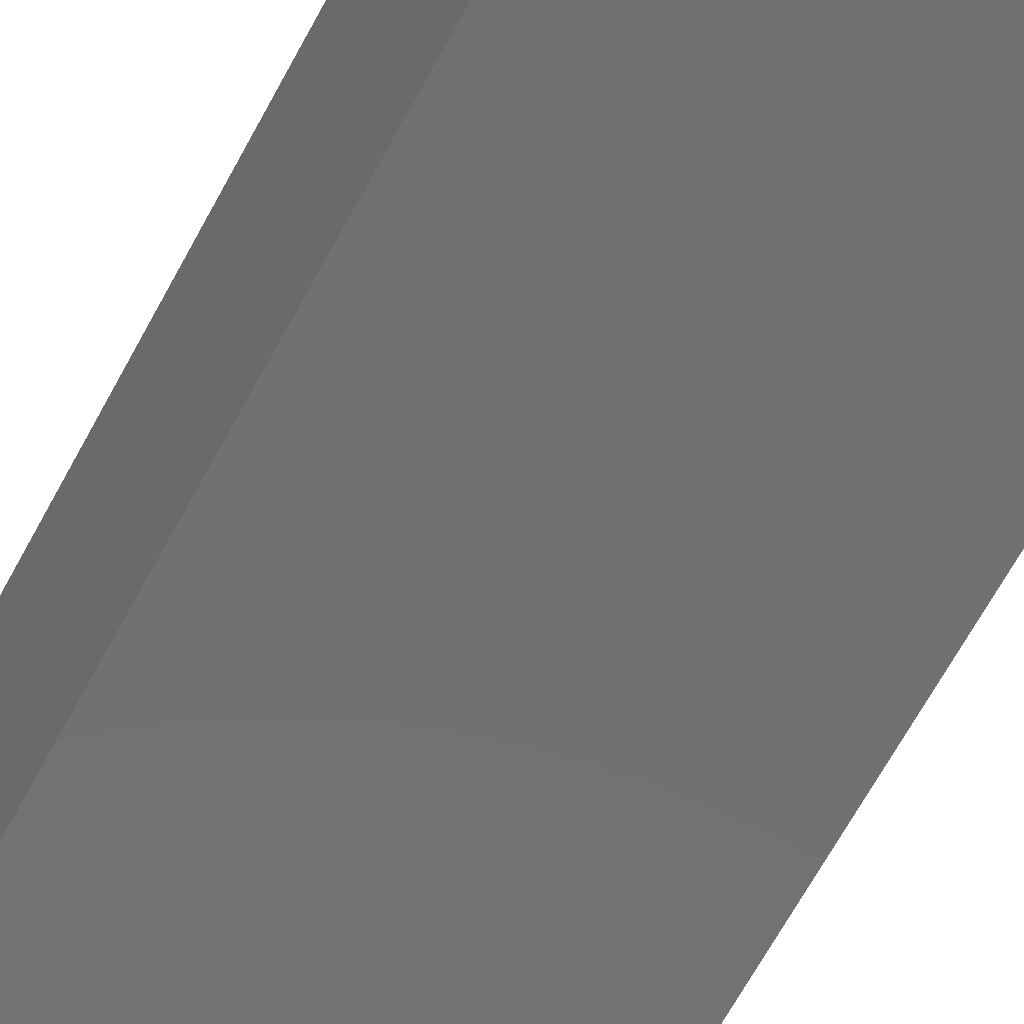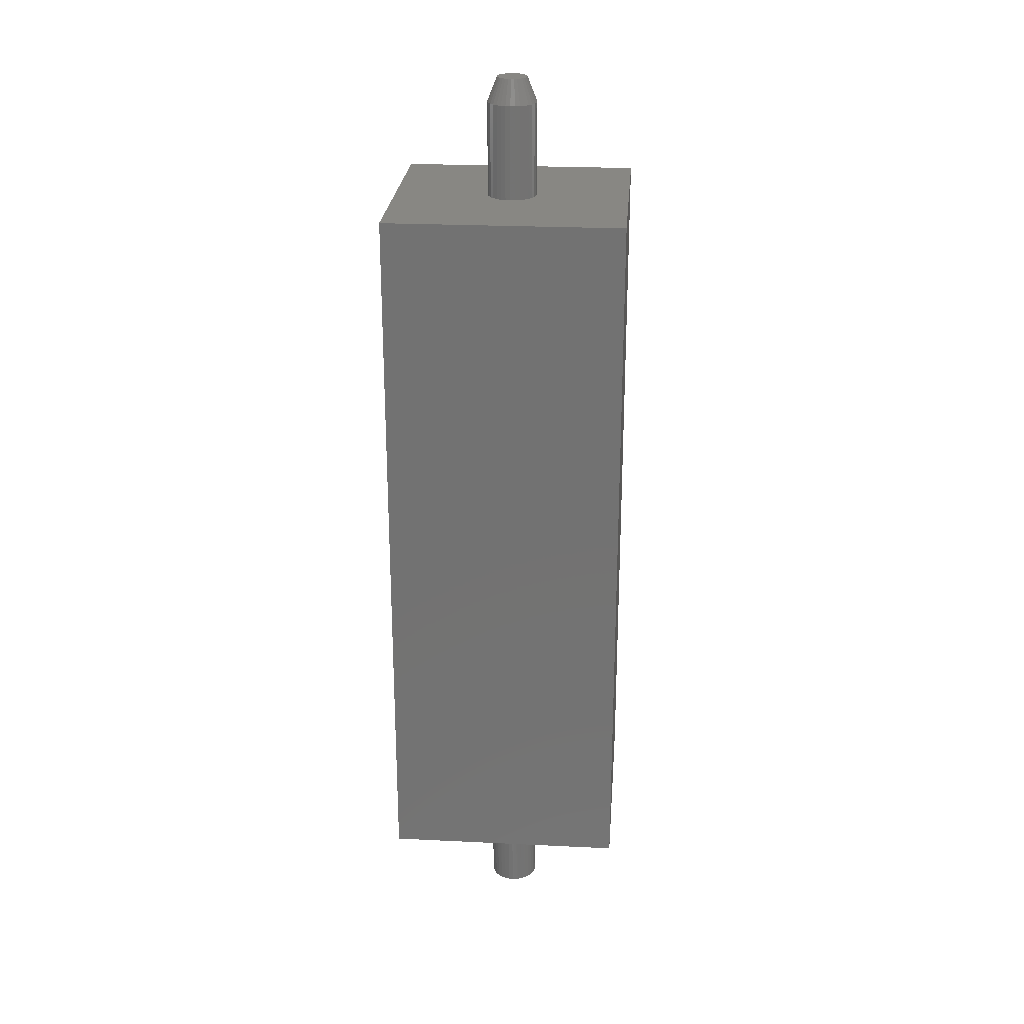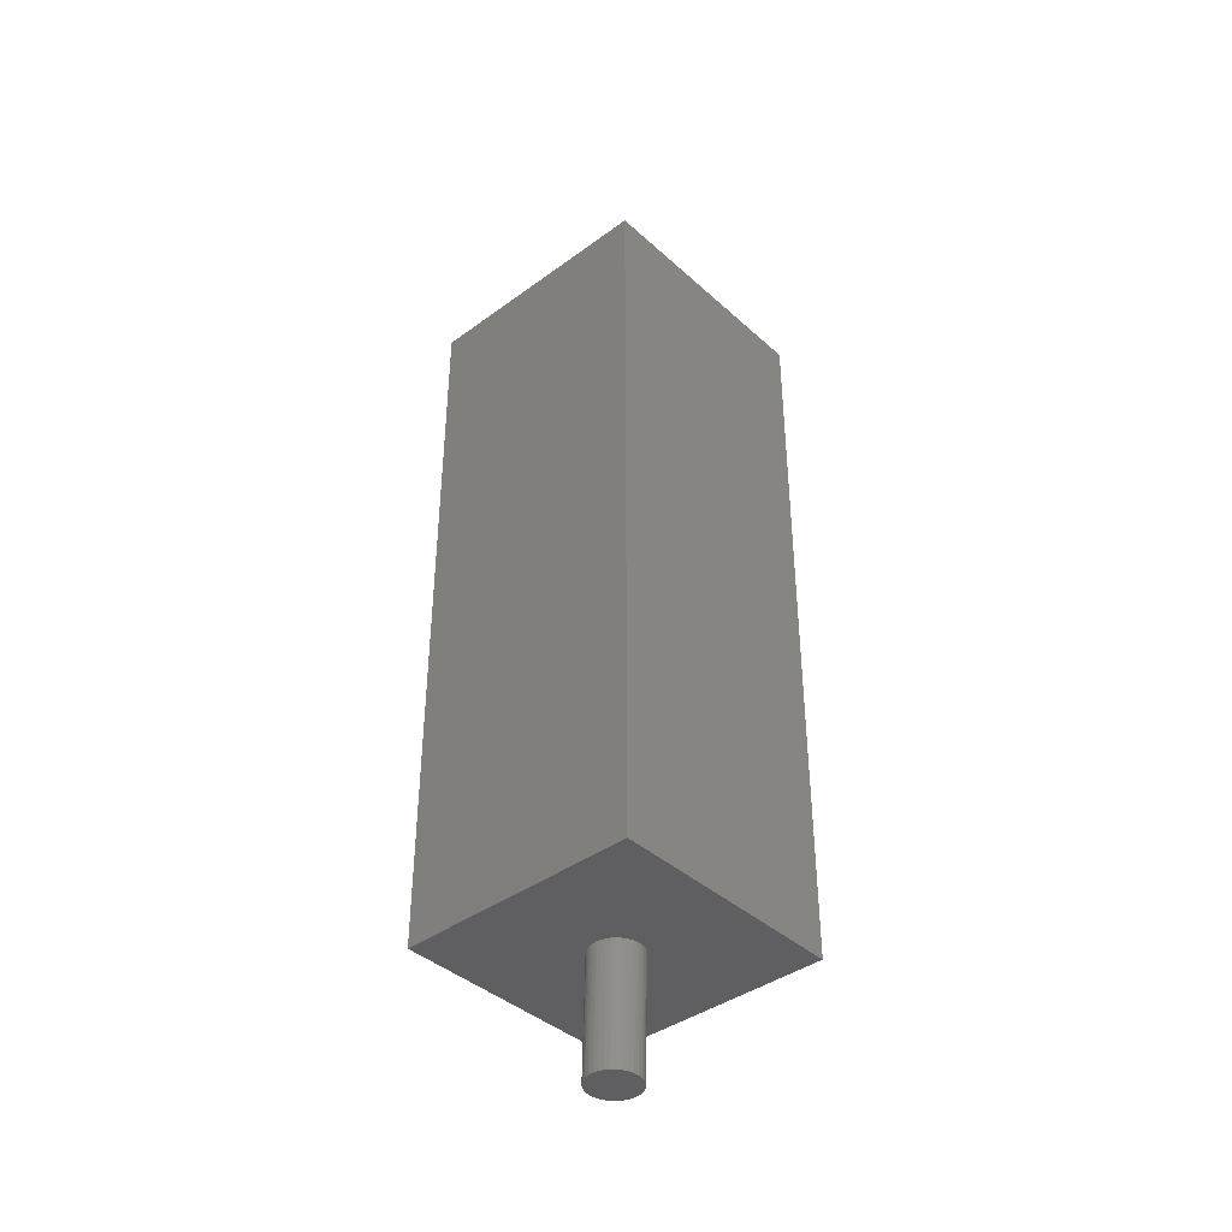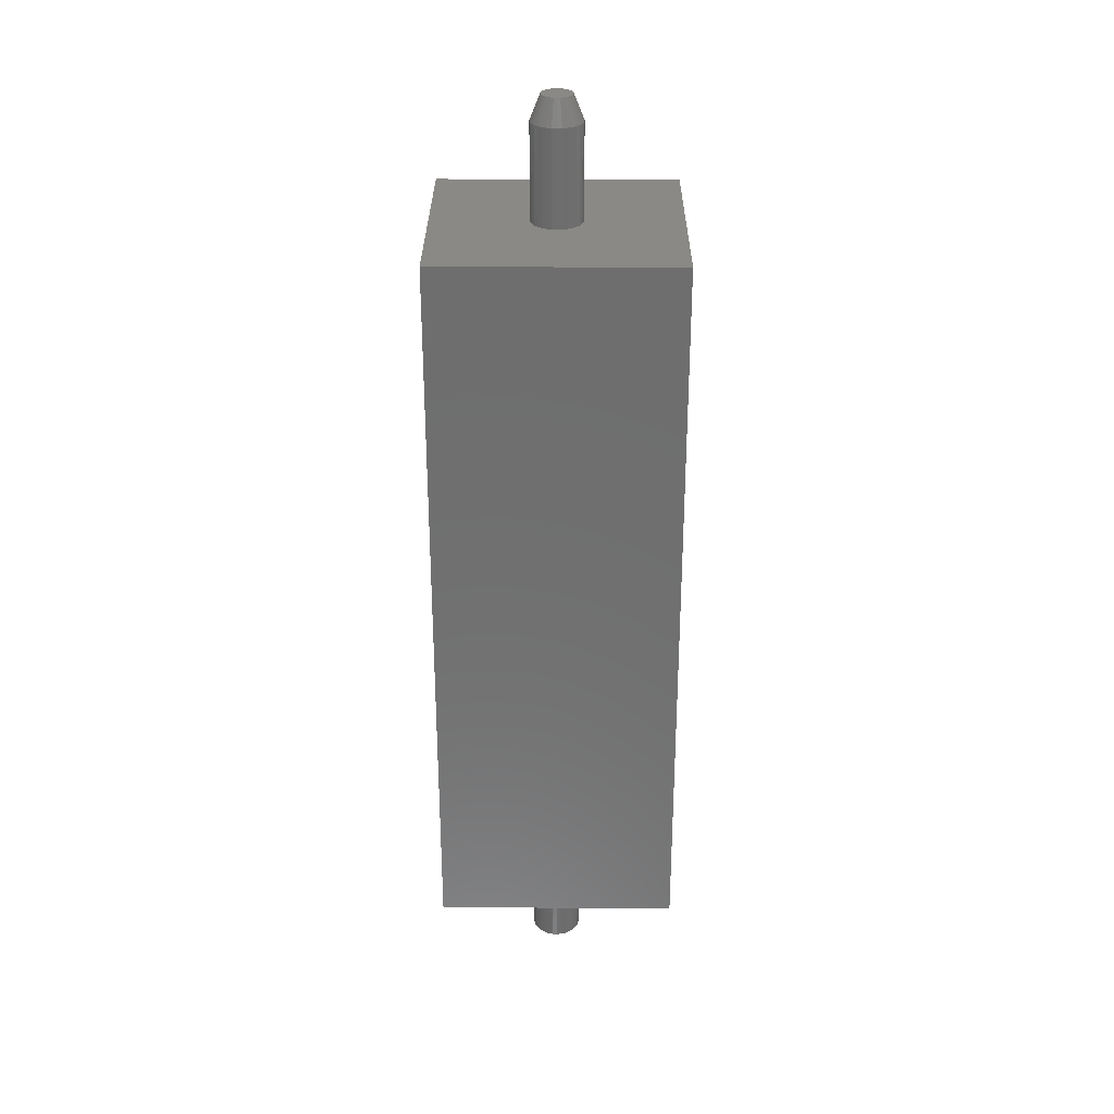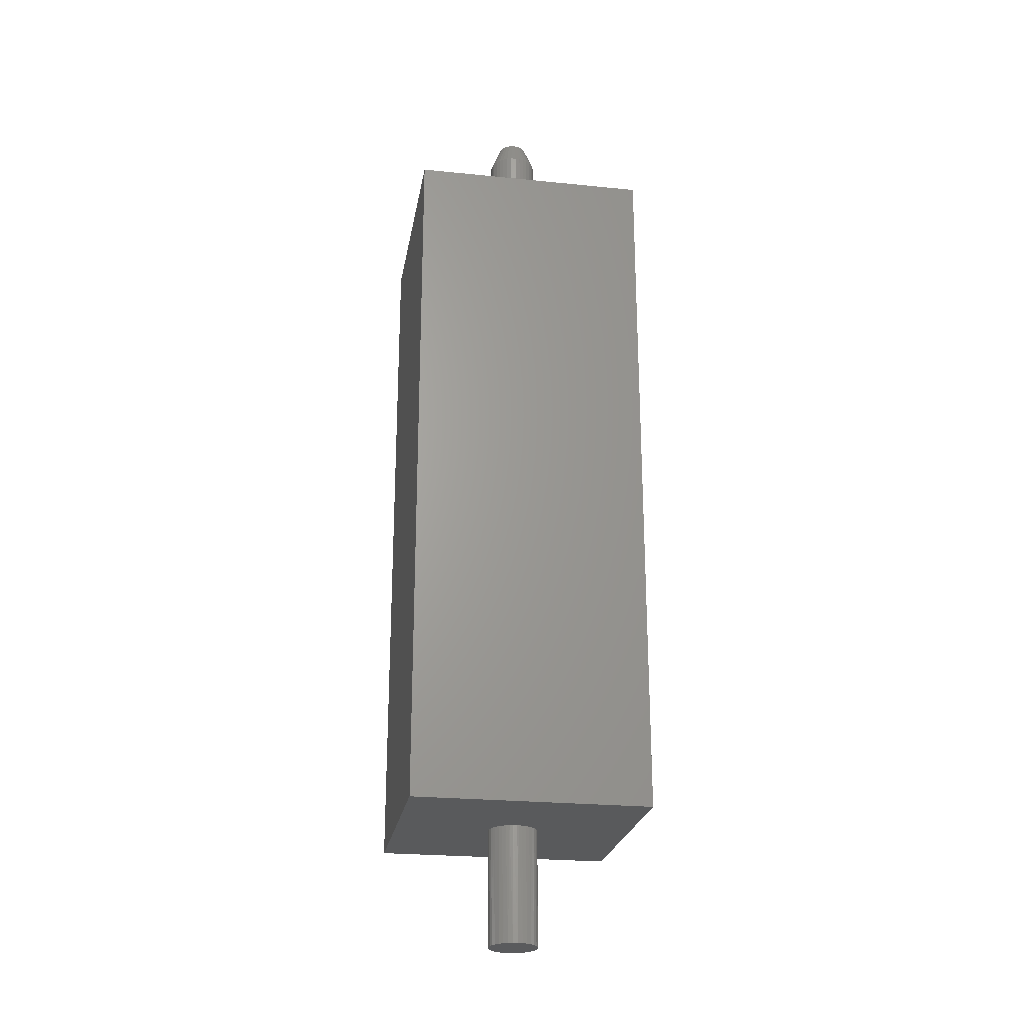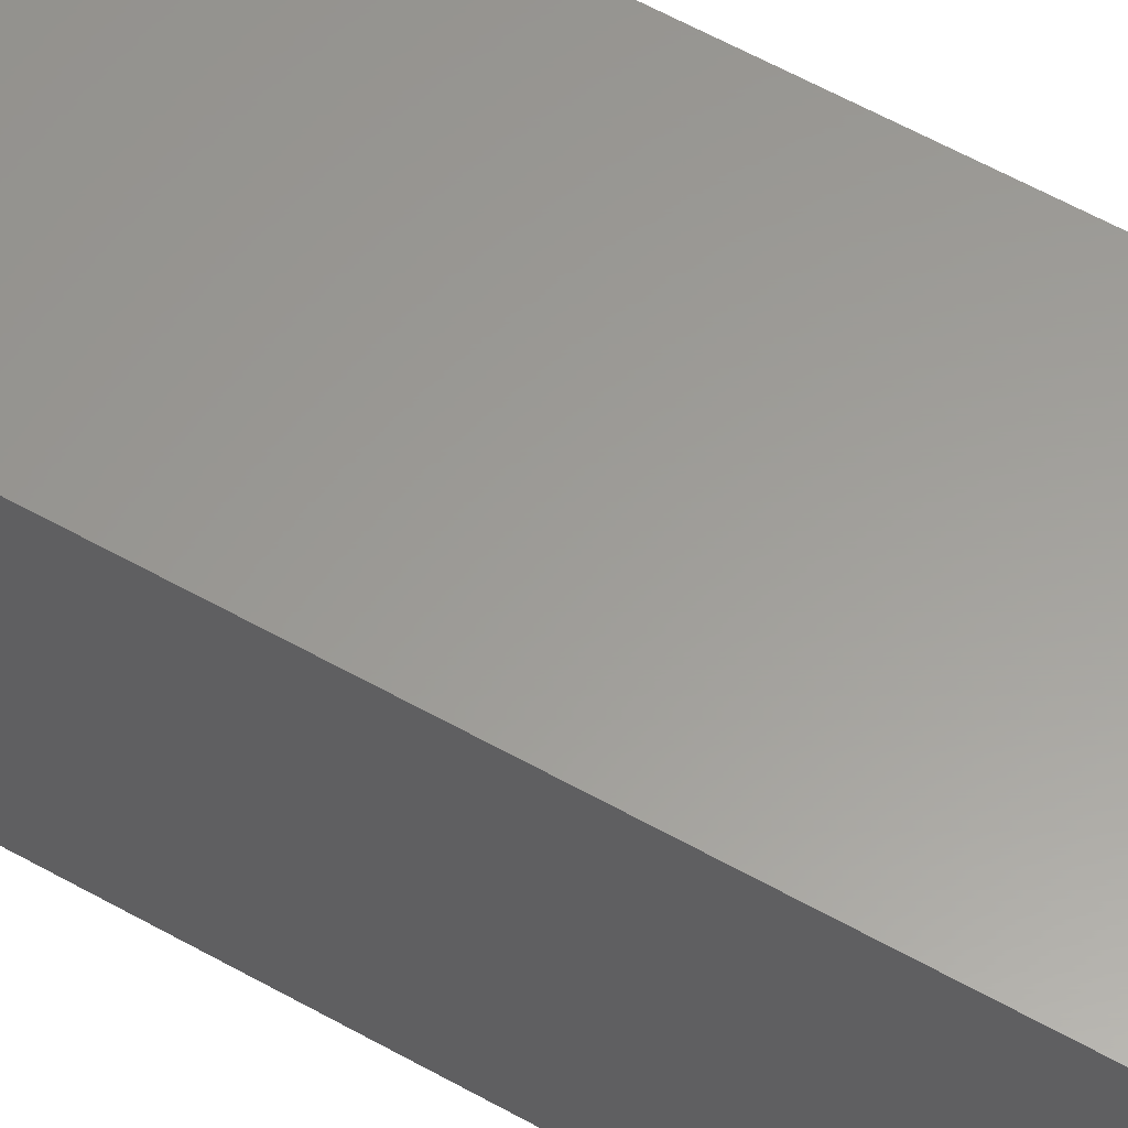
<metadata>
{"format":"stl","ext":"stl","renderer":"f3d","projection":"perspective","resolution":1024,"background":"white","views":[{"elev":-62.6,"azim":152.4,"up":"+Y"},{"elev":24.8,"azim":4.5,"up":"+Z"},{"elev":-39.9,"azim":132.1,"up":"+Z"},{"elev":29.5,"azim":-89.7,"up":"+Z"},{"elev":-24.0,"azim":80.4,"up":"+Z"},{"elev":60.3,"azim":119.8,"up":"+Y"}]}
</metadata>
<code>
# stl→obj: 177 verts, 350 faces
v 0.0004112 0.02385 0.75
v -0.004241 0.02339 0.75
v -0.008715 0.02203 0.75
v 0.005064 0.02339 0.75
v 0.009538 0.02203 0.75
v -0.01284 0.01983 0.75
v 0.01366 0.01983 0.75
v -0.01645 0.01686 0.75
v 0.01727 0.01686 0.75
v -0.01942 0.01325 0.75
v 0.02024 0.01325 0.75
v -0.02162 0.009126 0.75
v 0.02244 0.009126 0.75
v -0.02298 0.004653 0.75
v 0.0238 0.004653 0.75
v 0.0238 -0.004653 0.75
v -0.02162 -0.009126 0.75
v 0.02244 -0.009126 0.75
v -0.01942 -0.01325 0.75
v 0.02024 -0.01325 0.75
v -0.01645 -0.01686 0.75
v 0.01727 -0.01686 0.75
v -0.01284 -0.01983 0.75
v 0.01366 -0.01983 0.75
v -0.008715 -0.02203 0.75
v 0.009538 -0.02203 0.75
v -0.004241 -0.02339 0.75
v 0.0004112 -0.02385 0.75
v 0.005064 -0.02339 0.75
v 0.02426 -1.964e-17 0.75
v -0.02344 1.588e-09 0.75
v -0.02298 -0.004653 0.75
v 0.03988 0 0.5625
v 0.03988 -9.668e-18 0.7109
v 0.03913 -0.007701 0.5625
v 0.03913 -0.007701 0.7109
v 0.03688 -0.01511 0.5625
v 0.03688 -0.01511 0.7109
v 0.03323 -0.02193 0.5625
v 0.03323 -0.02193 0.7109
v 0.02832 -0.02791 0.5625
v 0.02832 -0.02791 0.7109
v 0.02234 -0.03282 0.5625
v 0.02234 -0.03282 0.7109
v 0.01552 -0.03647 0.5625
v 0.01552 -0.03647 0.7109
v 0.008112 -0.03872 0.5625
v 0.008112 -0.03872 0.7109
v 0.0004112 -0.03947 0.5625
v 0.0004112 -0.03947 0.7109
v -0.00729 -0.03872 0.5625
v -0.00729 -0.03872 0.7109
v -0.01469 -0.03647 0.5625
v -0.01469 -0.03647 0.7109
v -0.02152 -0.03282 0.5625
v -0.02152 -0.03282 0.7109
v -0.0275 -0.02791 0.5625
v -0.0275 -0.02791 0.7109
v -0.03241 -0.02193 0.5625
v -0.03241 -0.02193 0.7109
v -0.03606 -0.01511 0.5625
v -0.03606 -0.01511 0.7109
v -0.0383 -0.007701 0.5625
v -0.0383 -0.007701 0.7109
v -0.03906 4.834e-18 0.5625
v -0.03906 4.834e-18 0.7109
v -0.0383 0.007701 0.5625
v -0.0383 0.007701 0.7109
v -0.03606 0.01511 0.5625
v -0.03606 0.01511 0.7109
v -0.03241 0.02193 0.5625
v -0.03241 0.02193 0.7109
v -0.0275 0.02791 0.5625
v -0.0275 0.02791 0.7109
v -0.02152 0.03282 0.5625
v -0.02152 0.03282 0.7109
v -0.01469 0.03647 0.5625
v -0.01469 0.03647 0.7109
v -0.00729 0.03872 0.5625
v -0.00729 0.03872 0.7109
v 0.0004112 0.03947 0.5625
v 0.0004112 0.03947 0.7109
v 0.008112 0.03872 0.5625
v 0.008112 0.03872 0.7109
v 0.01552 0.03647 0.5625
v 0.01552 0.03647 0.7109
v 0.02234 0.03282 0.5625
v 0.02234 0.03282 0.7109
v 0.02832 0.02791 0.5625
v 0.02832 0.02791 0.7109
v 0.03323 0.02193 0.5625
v 0.03323 0.02193 0.7109
v 0.03688 0.01511 0.5625
v 0.03688 0.01511 0.7109
v 0.03913 0.007701 0.5625
v 0.03913 0.007701 0.7109
v 0.1875 0.1875 0.5625
v -0.1875 0.1875 0.5625
v 0.1875 -0.1875 0.5625
v -0.1875 -0.1875 0.5625
v -0.03446 -1.45e-17 -0.7499
v -0.03892 -0.002538 -0.5625
v -0.03906 -8.46e-17 -0.5625
v -0.03351 -0.00768 -0.7499
v 0.04444 0.001937 -0.748
v 0.03954 -0.004299 -0.5625
v 0.04387 -0.00578 -0.748
v 0.03988 0.001937 -0.5625
v -0.03751 -0.01002 -0.5625
v -0.03109 -0.01503 -0.7499
v -0.03527 -0.01594 -0.5625
v -0.02727 -0.02176 -0.7498
v -0.02338 -0.03053 -0.5625
v -0.02811 -0.02633 -0.5625
v -0.02222 -0.02762 -0.7496
v -0.01612 -0.03238 -0.7495
v -0.01804 -0.03393 -0.5625
v -0.009213 -0.03586 -0.7493
v -0.01223 -0.03643 -0.5625
v -0.001758 -0.03792 -0.7491
v 0.006526 -0.03803 -0.5625
v 0.0002152 -0.0385 -0.5625
v 0.005957 -0.03849 -0.749
v 0.01364 -0.03755 -0.7488
v 0.01268 -0.03655 -0.5625
v 0.02098 -0.03512 -0.7486
v 0.01852 -0.03411 -0.5625
v 0.02771 -0.0313 -0.7484
v 0.02389 -0.03077 -0.5625
v 0.03833 -0.02015 -0.7482
v 0.04181 -0.01324 -0.7481
v 0.03592 -0.0163 -0.5625
v 0.03822 -0.0104 -0.5625
v -0.03211 -0.02142 -0.5625
v -0.006091 -0.03797 -0.5625
v 0.02866 -0.02661 -0.5625
v 0.03357 -0.02625 -0.7483
v 0.03271 -0.02174 -0.5625
v 0.03978 0.003992 -0.5625
v 0.04349 0.009617 -0.748
v -0.03906 0.001937 -0.5625
v -0.03389 0.007717 -0.7499
v 0.03883 0.01009 -0.5625
v 0.03725 0.0237 -0.7482
v 0.0322 0.02956 -0.7483
v 0.03024 0.02683 -0.5625
v 0.02572 0.03126 -0.5625
v 0.0261 0.03432 -0.7485
v 0.02056 0.03492 -0.5625
v 0.01919 0.0378 -0.7486
v 0.002544 0.04038 -0.5625
v 0.008816 0.03954 -0.5625
v 0.01174 0.03986 -0.7488
v 0.00402 0.04043 -0.749
v -0.003782 0.04022 -0.5625
v -0.003657 0.03948 -0.7492
v -0.01 0.03905 -0.5625
v -0.011 0.03706 -0.7494
v -0.02645 0.0299 -0.5625
v -0.02148 0.03382 -0.5625
v -0.01773 0.03324 -0.7495
v -0.02359 0.02819 -0.7497
v -0.03073 0.02524 -0.5625
v -0.02835 0.02209 -0.7498
v -0.03421 0.01995 -0.5625
v -0.03183 0.01518 -0.7499
v -0.0368 0.01418 -0.5625
v -0.03842 0.00815 -0.5625
v 0.03688 0.0161 -0.5625
v 0.04107 0.01697 -0.7481
v 0.03399 0.02174 -0.5625
v 0.01487 0.0377 -0.5625
v -0.01595 0.03689 -0.5625
v 0.1875 0.1875 -0.5625
v 0.1875 -0.1875 -0.5625
v -0.1875 0.1875 -0.5625
v -0.1875 -0.1875 -0.5625
f 1 2 3
f 4 1 3
f 4 3 5
f 5 3 6
f 5 6 7
f 7 6 8
f 7 8 9
f 9 8 10
f 9 10 11
f 11 10 12
f 11 12 13
f 13 12 14
f 13 14 15
f 16 17 18
f 18 17 19
f 18 19 20
f 20 19 21
f 20 21 22
f 22 21 23
f 22 23 24
f 24 23 25
f 24 25 26
f 26 25 27
f 26 27 28
f 26 28 29
f 15 14 30
f 30 14 31
f 30 31 16
f 16 31 32
f 16 32 17
f 33 34 35
f 35 34 36
f 35 36 37
f 37 36 38
f 37 38 39
f 39 38 40
f 39 40 41
f 41 40 42
f 41 42 43
f 43 42 44
f 43 44 45
f 45 44 46
f 45 46 47
f 47 46 48
f 47 48 49
f 49 48 50
f 49 50 51
f 51 50 52
f 51 52 53
f 53 52 54
f 53 54 55
f 55 54 56
f 55 56 57
f 57 56 58
f 57 58 59
f 59 58 60
f 59 60 61
f 61 60 62
f 61 62 63
f 63 62 64
f 63 64 65
f 65 64 66
f 65 66 67
f 67 66 68
f 67 68 69
f 69 68 70
f 69 70 71
f 71 70 72
f 71 72 73
f 73 72 74
f 73 74 75
f 75 74 76
f 75 76 77
f 77 76 78
f 77 78 79
f 79 78 80
f 79 80 81
f 81 80 82
f 81 82 83
f 83 82 84
f 83 84 85
f 85 84 86
f 85 86 87
f 87 86 88
f 87 88 89
f 89 88 90
f 89 90 91
f 91 90 92
f 91 92 93
f 93 92 94
f 93 94 95
f 95 94 96
f 95 96 33
f 33 96 34
f 30 16 34
f 16 36 34
f 66 64 31
f 64 32 31
f 64 62 17
f 32 64 17
f 62 60 19
f 17 62 19
f 60 58 21
f 19 60 21
f 58 56 23
f 21 58 23
f 56 54 25
f 23 56 25
f 54 52 27
f 25 54 27
f 52 50 28
f 27 52 28
f 50 48 29
f 28 50 29
f 48 46 26
f 29 48 26
f 46 44 24
f 26 46 24
f 44 42 22
f 24 44 22
f 42 40 20
f 22 42 20
f 40 38 18
f 20 40 18
f 16 38 36
f 18 38 16
f 31 14 66
f 14 68 66
f 34 96 30
f 96 15 30
f 96 94 13
f 15 96 13
f 94 92 11
f 13 94 11
f 92 90 9
f 11 92 9
f 90 88 7
f 9 90 7
f 88 86 5
f 7 88 5
f 86 84 4
f 5 86 4
f 84 82 1
f 4 84 1
f 82 80 2
f 1 82 2
f 80 78 3
f 2 80 3
f 78 76 6
f 3 78 6
f 76 74 8
f 6 76 8
f 74 72 10
f 8 74 10
f 72 70 12
f 10 72 12
f 14 70 68
f 12 70 14
f 97 98 81
f 97 81 83
f 97 83 85
f 97 85 87
f 97 87 89
f 97 89 91
f 97 91 93
f 97 93 95
f 97 95 33
f 97 33 35
f 99 97 35
f 99 35 37
f 99 37 39
f 99 39 41
f 99 41 43
f 99 43 45
f 99 45 47
f 99 47 49
f 99 49 100
f 98 100 63
f 98 63 65
f 98 65 67
f 98 67 69
f 98 69 71
f 98 71 73
f 98 73 75
f 98 75 77
f 98 77 79
f 98 79 81
f 100 49 51
f 100 51 53
f 100 53 55
f 100 55 57
f 100 57 59
f 100 59 61
f 100 61 63
f 101 102 103
f 101 104 102
f 105 106 107
f 105 108 106
f 102 104 109
f 109 104 110
f 109 110 111
f 111 110 112
f 113 114 115
f 115 116 113
f 113 116 117
f 117 116 118
f 117 118 119
f 119 118 120
f 121 122 123
f 123 124 121
f 125 121 124
f 124 126 125
f 125 126 127
f 127 126 128
f 127 128 129
f 130 131 132
f 132 131 133
f 133 131 107
f 133 107 106
f 115 114 112
f 112 114 134
f 112 134 111
f 123 122 120
f 120 122 135
f 120 135 119
f 129 128 136
f 136 128 137
f 136 137 138
f 138 137 130
f 138 130 132
f 105 139 108
f 105 140 139
f 101 141 142
f 101 103 141
f 139 140 143
f 144 145 146
f 146 145 147
f 147 145 148
f 147 148 149
f 149 148 150
f 151 152 153
f 153 154 151
f 155 151 154
f 154 156 155
f 155 156 157
f 157 156 158
f 159 160 161
f 161 162 159
f 163 159 162
f 162 164 163
f 163 164 165
f 165 164 166
f 165 166 167
f 167 166 142
f 167 142 168
f 141 168 142
f 143 140 169
f 169 140 170
f 169 170 171
f 171 170 144
f 171 144 146
f 153 152 150
f 150 152 172
f 150 172 149
f 161 160 158
f 158 160 173
f 158 173 157
f 174 175 106
f 174 106 108
f 174 108 139
f 174 139 143
f 174 143 169
f 174 169 171
f 174 171 146
f 174 146 147
f 174 147 149
f 174 149 172
f 174 172 152
f 174 152 151
f 174 151 155
f 174 155 176
f 176 155 157
f 176 157 173
f 176 173 160
f 176 160 159
f 176 159 163
f 176 163 165
f 176 165 167
f 176 167 168
f 176 168 141
f 176 141 103
f 176 103 102
f 176 102 177
f 177 102 109
f 177 109 111
f 177 111 134
f 177 134 114
f 177 114 113
f 177 113 117
f 177 117 119
f 177 119 135
f 177 135 122
f 177 122 175
f 175 122 121
f 175 121 125
f 175 125 127
f 175 127 129
f 175 129 136
f 175 136 138
f 175 138 132
f 175 132 133
f 175 133 106
f 123 120 118
f 124 123 118
f 124 118 126
f 126 118 116
f 126 116 128
f 128 116 115
f 128 115 137
f 137 115 112
f 137 112 130
f 130 112 110
f 130 110 131
f 131 110 104
f 131 104 107
f 140 166 170
f 170 166 164
f 170 164 144
f 144 164 162
f 144 162 145
f 145 162 161
f 145 161 148
f 148 161 158
f 148 158 150
f 150 158 156
f 150 156 154
f 150 154 153
f 107 104 105
f 105 104 101
f 105 101 140
f 140 101 142
f 140 142 166
f 176 177 98
f 98 177 100
f 174 176 97
f 97 176 98
f 175 174 99
f 99 174 97
f 177 175 100
f 100 175 99

</code>
